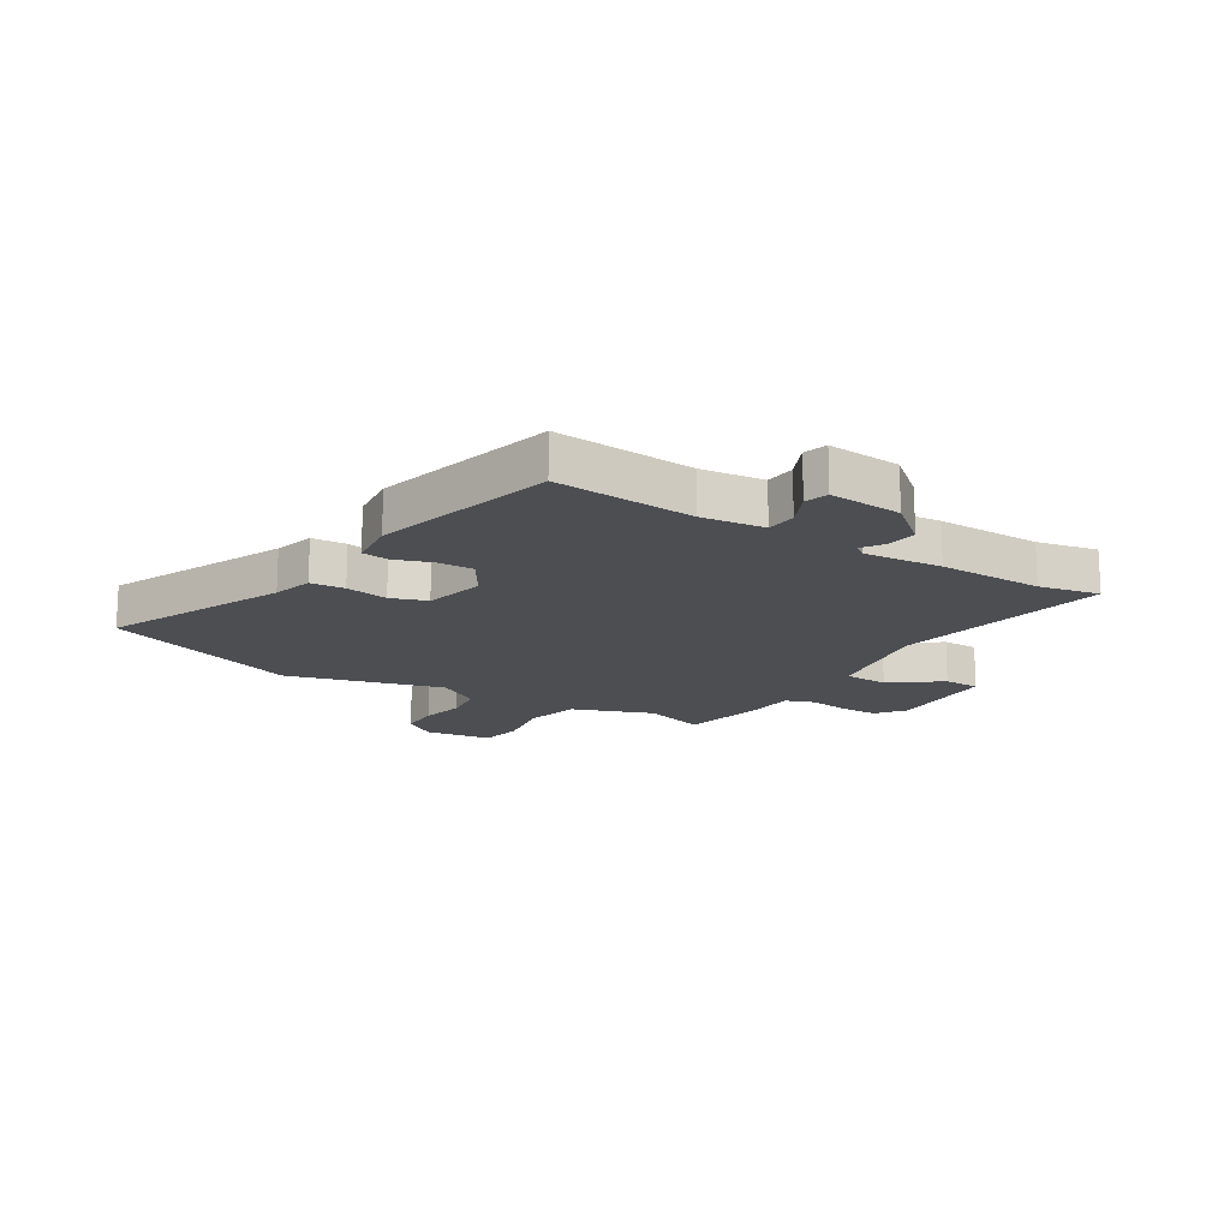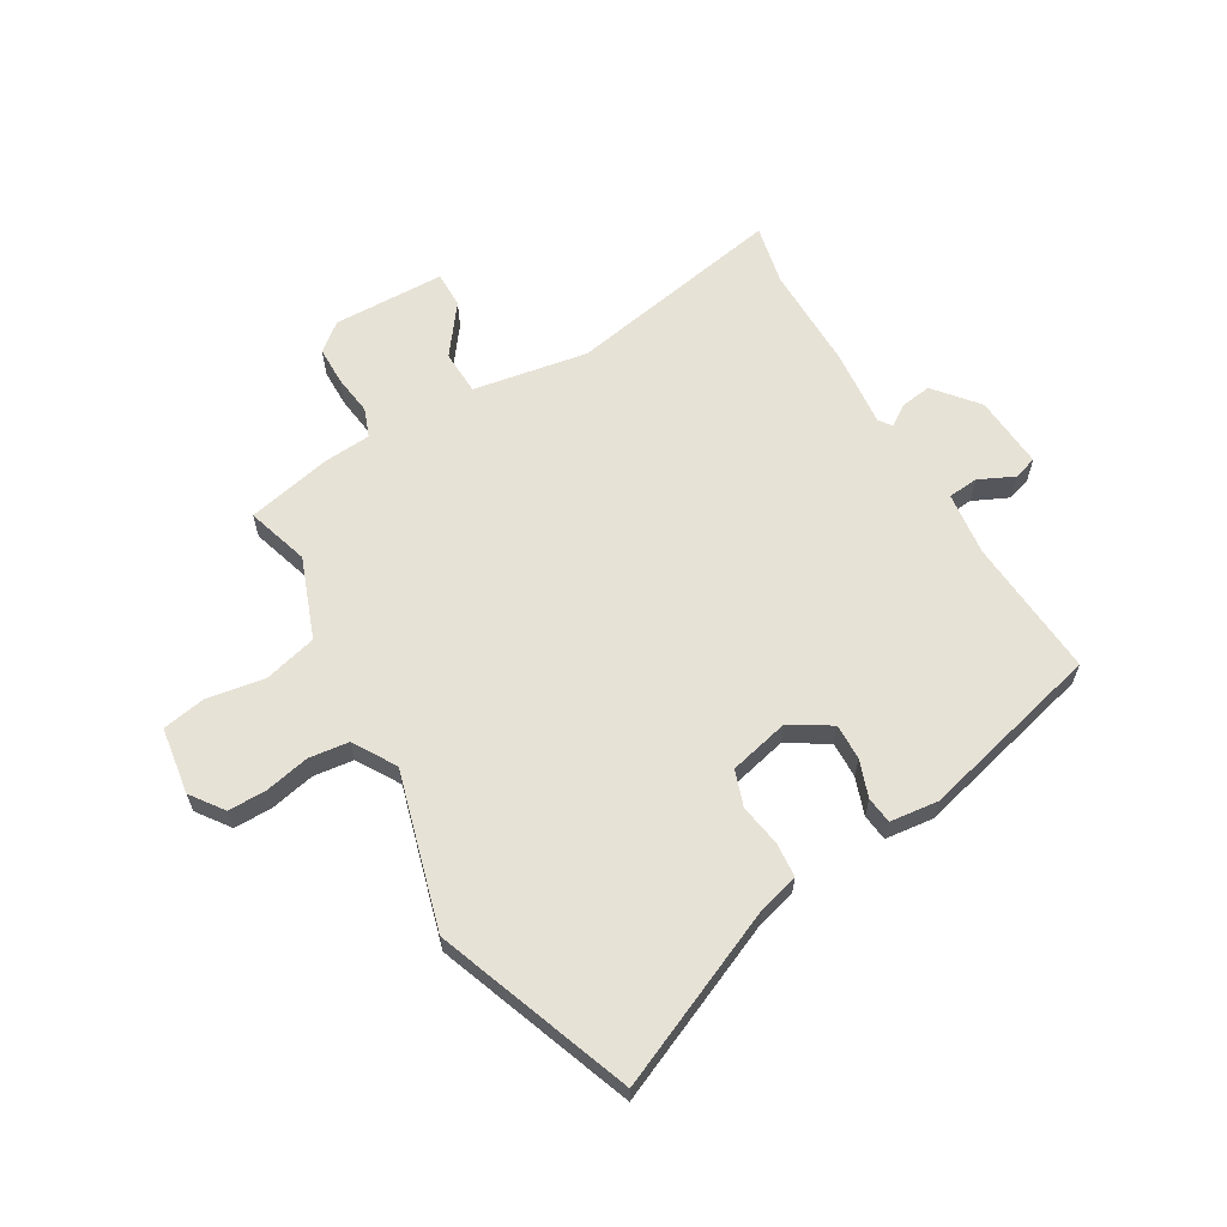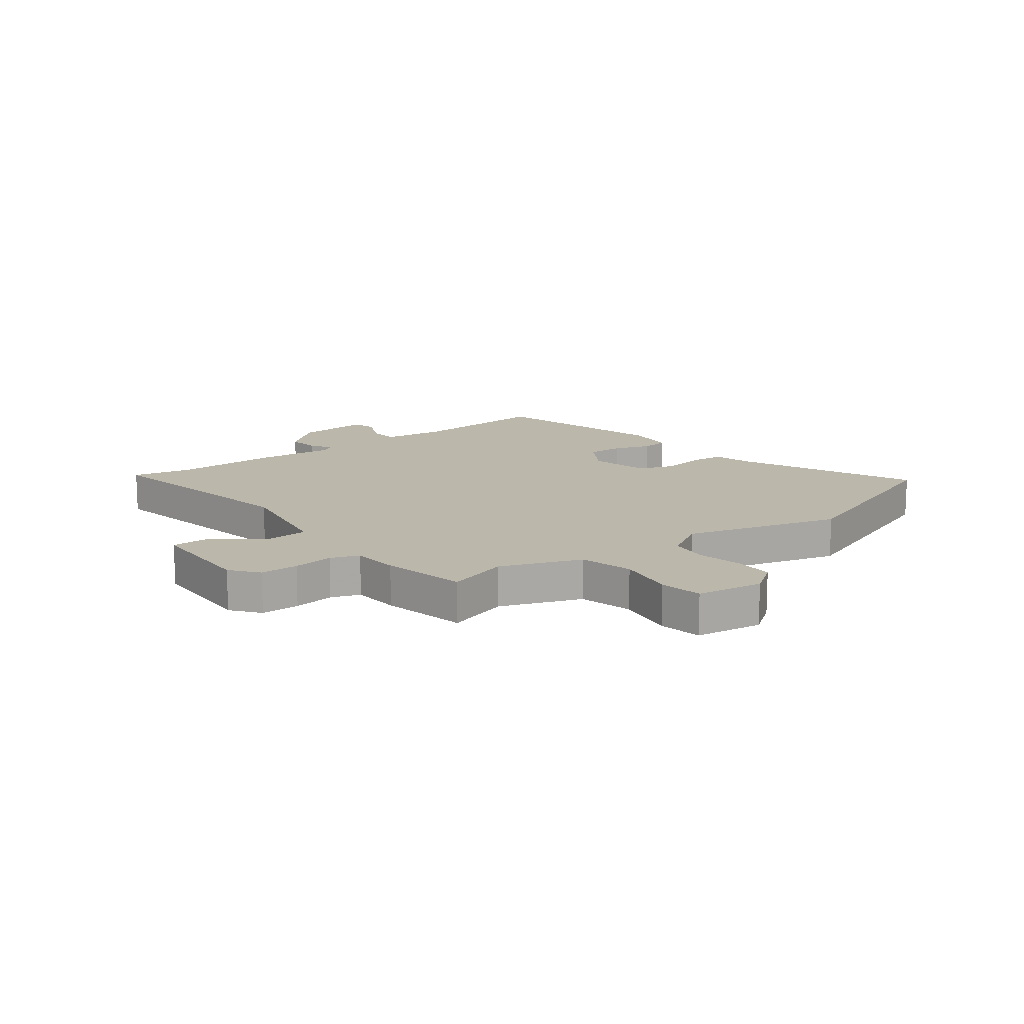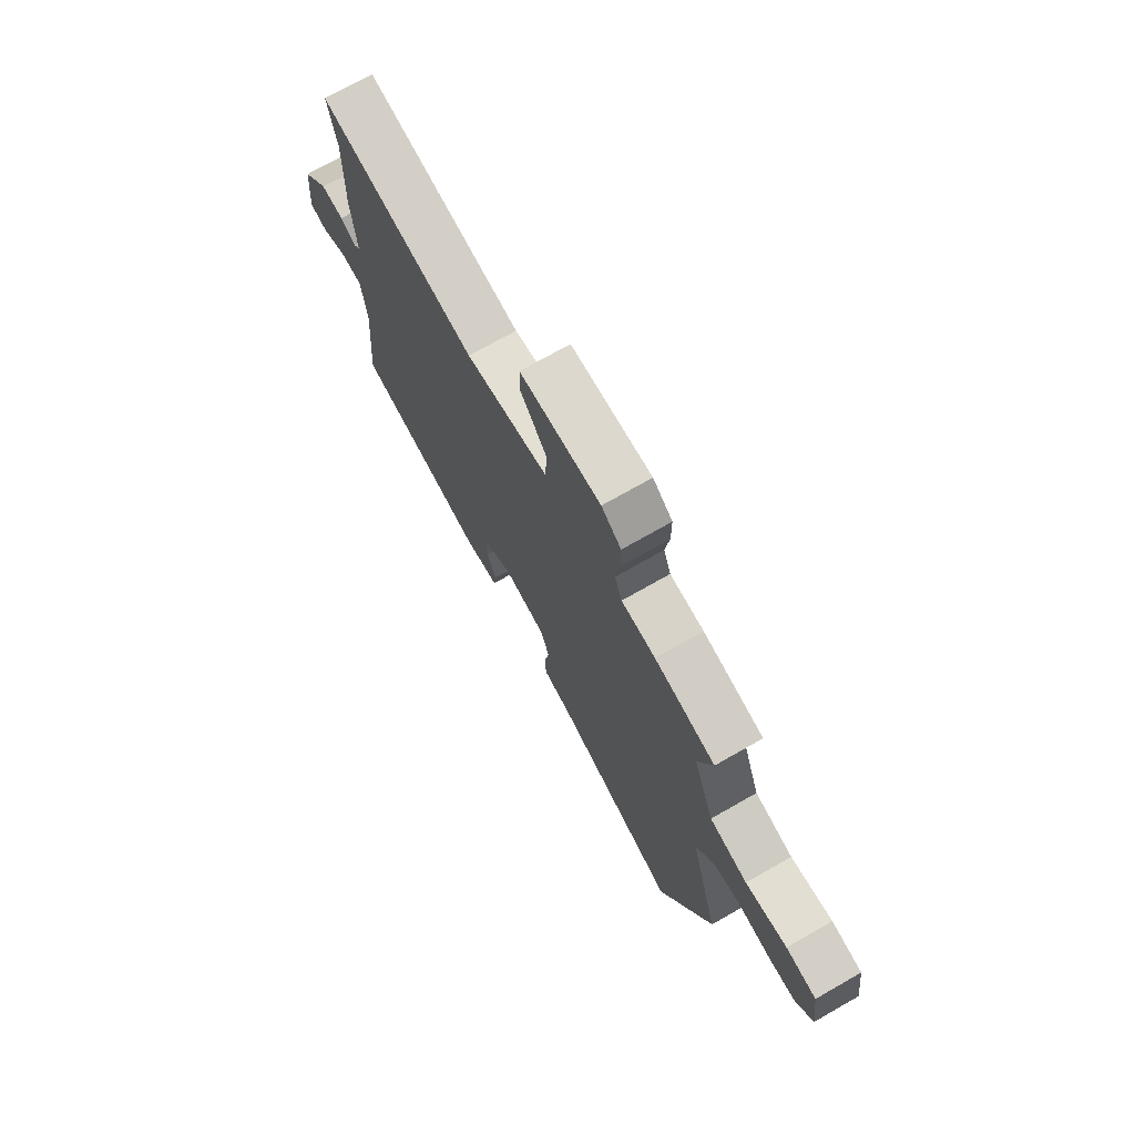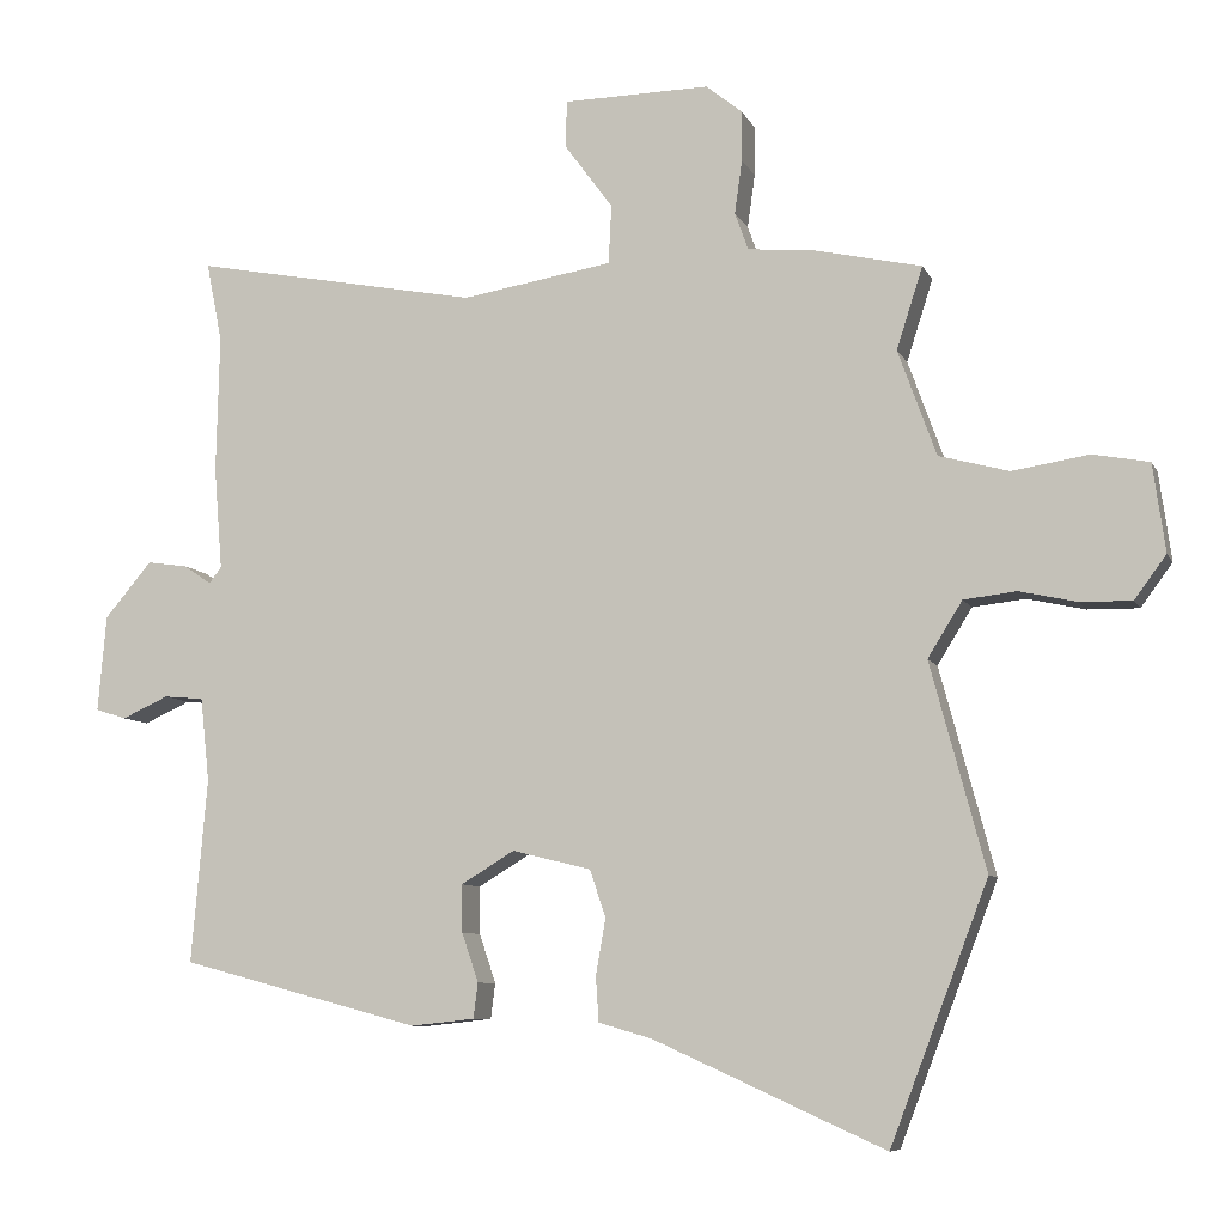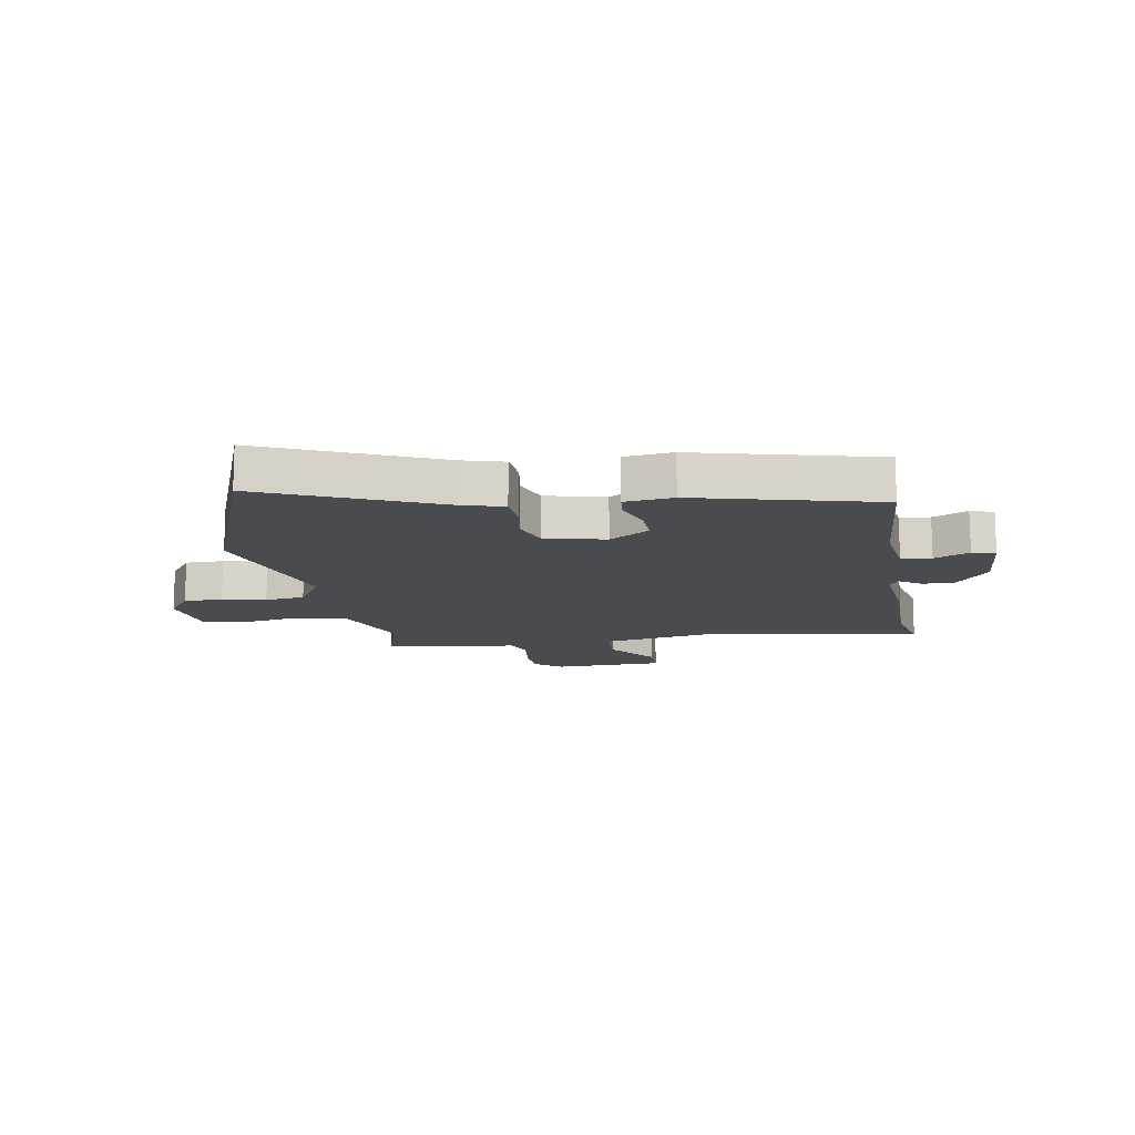
<metadata>
{"format":"obj","ext":"obj","renderer":"f3d","projection":"perspective","resolution":1024,"background":"white","views":[{"elev":-16.5,"azim":-121.3,"up":"+Y"},{"elev":62.9,"azim":150.3,"up":"+Y"},{"elev":14.3,"azim":53.4,"up":"+Y"},{"elev":72.8,"azim":60.3,"up":"+Z"},{"elev":-8.0,"azim":16.7,"up":"+Z"},{"elev":-13.7,"azim":-169.6,"up":"+Y"}]}
</metadata>
<code>
v -0.514 0.07 -0.42
v -0.493 0.07 -0.175
v -0.505 0.07 -0.064
v -0.558 0.07 -0.059
v -0.62 0.07 -0.087
v -0.661 0.07 -0.074
v -0.65 0.07 0.054
v -0.587 0.07 0.128
v -0.533 0.07 0.12
v -0.496 0.07 0.095
v -0.48 0.07 0.117
v -0.491 0.07 0.253
v -0.487 0.07 0.436
v -0.508 0.07 0.542
v -0.127 0.07 0.469
v 0.074 0.07 0.502
v 0.078 0.07 0.58
v 0.014 0.07 0.667
v 0.015 0.07 0.73
v 0.21 0.07 0.733
v 0.258 0.07 0.694
v 0.258 0.07 0.627
v 0.248 0.07 0.556
v 0.266 0.07 0.506
v 0.349 0.07 0.499
v 0.497 0.07 0.466
v 0.462 0.07 0.357
v 0.513 0.07 0.216
v 0.606 0.07 0.191
v 0.708 0.07 0.207
v 0.783 0.07 0.193
v 0.799 0.07 0.076
v 0.757 0.07 0.019
v 0.689 0.07 0.02
v 0.612 0.07 0.037
v 0.542 0.07 0.029
v 0.496 0.07 -0.045
v 0.569 0.07 -0.319
v 0.439 0.07 -0.66
v 0.131 0.07 -0.521
v 0.061 0.07 -0.501
v 0.057 0.07 -0.441
v 0.07 0.07 -0.367
v 0.049 0.07 -0.304
v -0.056 0.07 -0.278
v -0.127 0.07 -0.321
v -0.126 0.07 -0.384
v -0.104 0.07 -0.449
v -0.11 0.07 -0.496
v -0.195 0.07 -0.505
v -0.514 0 -0.42
v -0.493 0 -0.175
v -0.505 0 -0.064
v -0.558 0 -0.059
v -0.62 0 -0.087
v -0.661 0 -0.074
v -0.65 0 0.054
v -0.587 0 0.128
v -0.533 0 0.12
v -0.496 0 0.095
v -0.48 0 0.117
v -0.491 0 0.253
v -0.487 0 0.436
v -0.508 0 0.542
v -0.127 0 0.469
v 0.074 0 0.502
v 0.078 0 0.58
v 0.014 0 0.667
v 0.015 0 0.73
v 0.21 0 0.733
v 0.258 0 0.694
v 0.258 0 0.627
v 0.248 0 0.556
v 0.266 0 0.506
v 0.349 0 0.499
v 0.497 0 0.466
v 0.462 0 0.357
v 0.513 0 0.216
v 0.606 0 0.191
v 0.708 0 0.207
v 0.783 0 0.193
v 0.799 0 0.076
v 0.757 0 0.019
v 0.689 0 0.02
v 0.612 0 0.037
v 0.542 0 0.029
v 0.496 0 -0.045
v 0.569 0 -0.319
v 0.439 0 -0.66
v 0.131 0 -0.521
v 0.061 0 -0.501
v 0.057 0 -0.441
v 0.07 0 -0.367
v 0.049 0 -0.304
v -0.056 0 -0.278
v -0.127 0 -0.321
v -0.126 0 -0.384
v -0.104 0 -0.449
v -0.11 0 -0.496
v -0.195 0 -0.505
f 50 1 2
f 49 50 2
f 48 49 2
f 47 48 2
f 46 47 2 3
f 45 46 3
f 44 45 3
f 40 41 42 43
f 40 43 44
f 39 40 44
f 38 39 44
f 37 38 44
f 36 37 44 3
f 33 34 35
f 32 33 35
f 31 32 35
f 30 31 35
f 29 30 35
f 36 3 4
f 35 36 4
f 29 35 4
f 28 29 4
f 24 25 26 27
f 24 27 28 4
f 21 22 23
f 20 21 23
f 19 20 23
f 18 19 23
f 17 18 23
f 16 17 23 24
f 4 5 6
f 24 4 6
f 16 24 6
f 15 16 6
f 13 14 15
f 11 12 13 15
f 10 11 15
f 8 9 10
f 7 8 10
f 6 7 10
f 6 10 15
f 52 51 100
f 52 100 99
f 52 99 98
f 52 98 97
f 53 52 97 96
f 53 96 95
f 53 95 94
f 93 92 91 90
f 94 93 90
f 94 90 89
f 94 89 88
f 94 88 87
f 53 94 87 86
f 85 84 83
f 85 83 82
f 85 82 81
f 85 81 80
f 85 80 79
f 54 53 86
f 54 86 85
f 54 85 79
f 54 79 78
f 77 76 75 74
f 54 78 77 74
f 73 72 71
f 73 71 70
f 73 70 69
f 73 69 68
f 73 68 67
f 74 73 67 66
f 56 55 54
f 56 54 74
f 56 74 66
f 56 66 65
f 65 64 63
f 65 63 62 61
f 65 61 60
f 60 59 58
f 60 58 57
f 60 57 56
f 65 60 56
f 1 51 52 2
f 2 52 53 3
f 3 53 54 4
f 4 54 55 5
f 5 55 56 6
f 6 56 57 7
f 7 57 58 8
f 8 58 59 9
f 9 59 60 10
f 10 60 61 11
f 11 61 62 12
f 12 62 63 13
f 13 63 64 14
f 14 64 65 15
f 15 65 66 16
f 16 66 67 17
f 17 67 68 18
f 18 68 69 19
f 19 69 70 20
f 20 70 71 21
f 21 71 72 22
f 22 72 73 23
f 23 73 74 24
f 24 74 75 25
f 25 75 76 26
f 26 76 77 27
f 27 77 78 28
f 28 78 79 29
f 29 79 80 30
f 30 80 81 31
f 31 81 82 32
f 32 82 83 33
f 33 83 84 34
f 34 84 85 35
f 35 85 86 36
f 36 86 87 37
f 37 87 88 38
f 38 88 89 39
f 39 89 90 40
f 40 90 91 41
f 41 91 92 42
f 42 92 93 43
f 43 93 94 44
f 44 94 95 45
f 45 95 96 46
f 46 96 97 47
f 47 97 98 48
f 48 98 99 49
f 49 99 100 50
f 50 100 51 1

</code>
